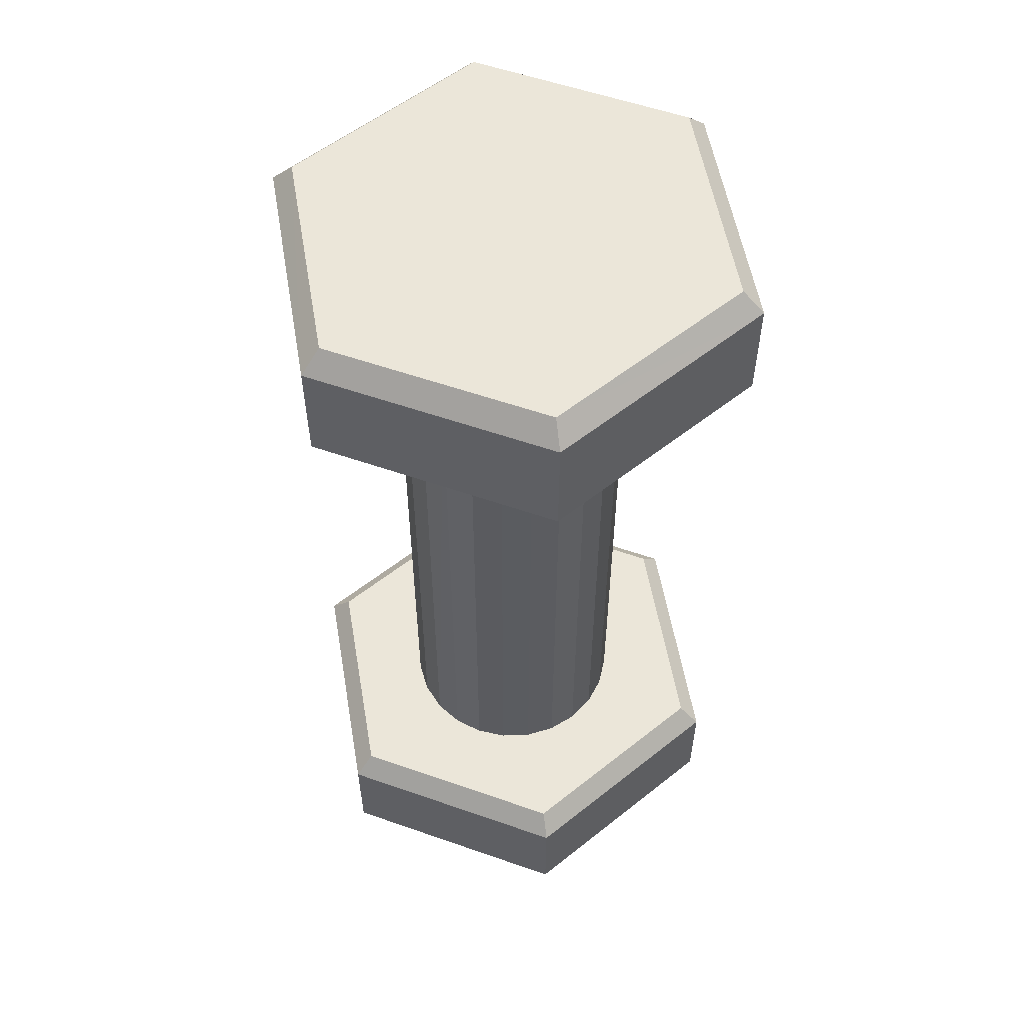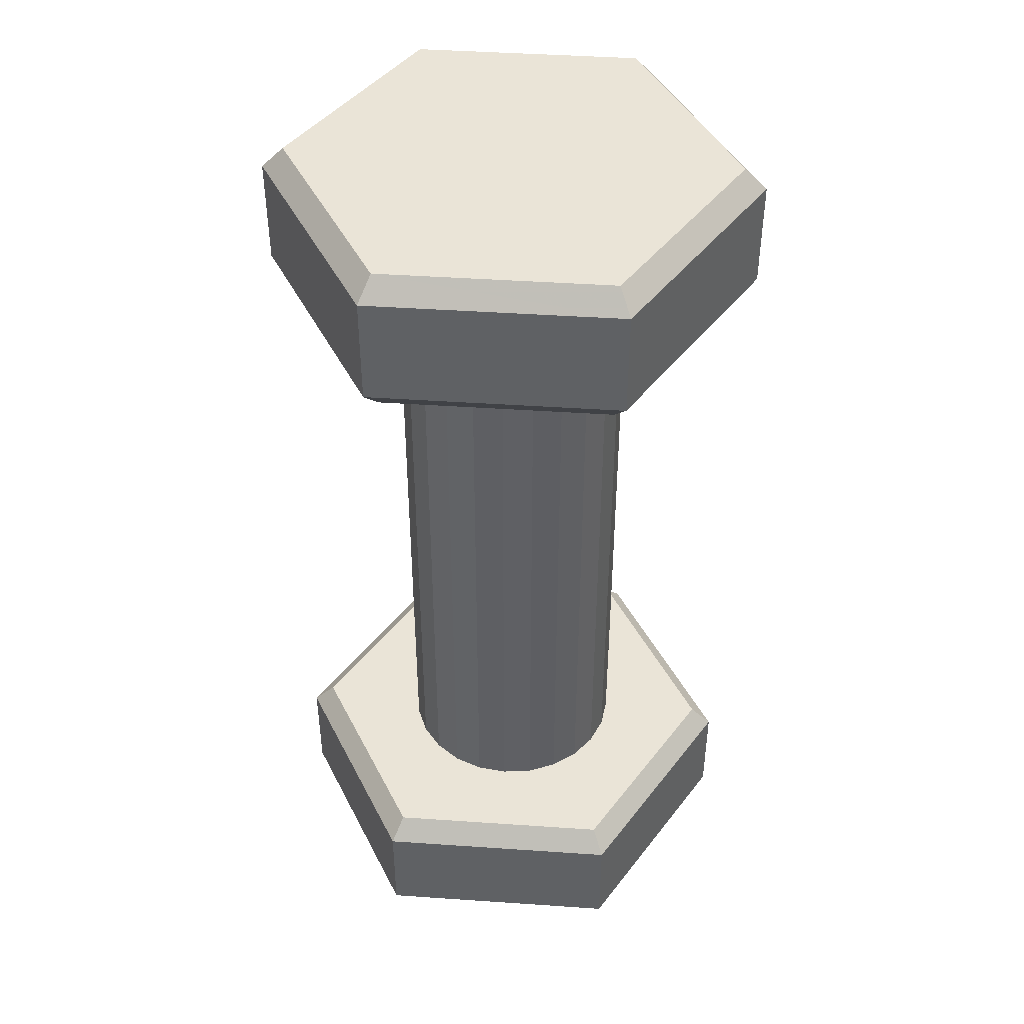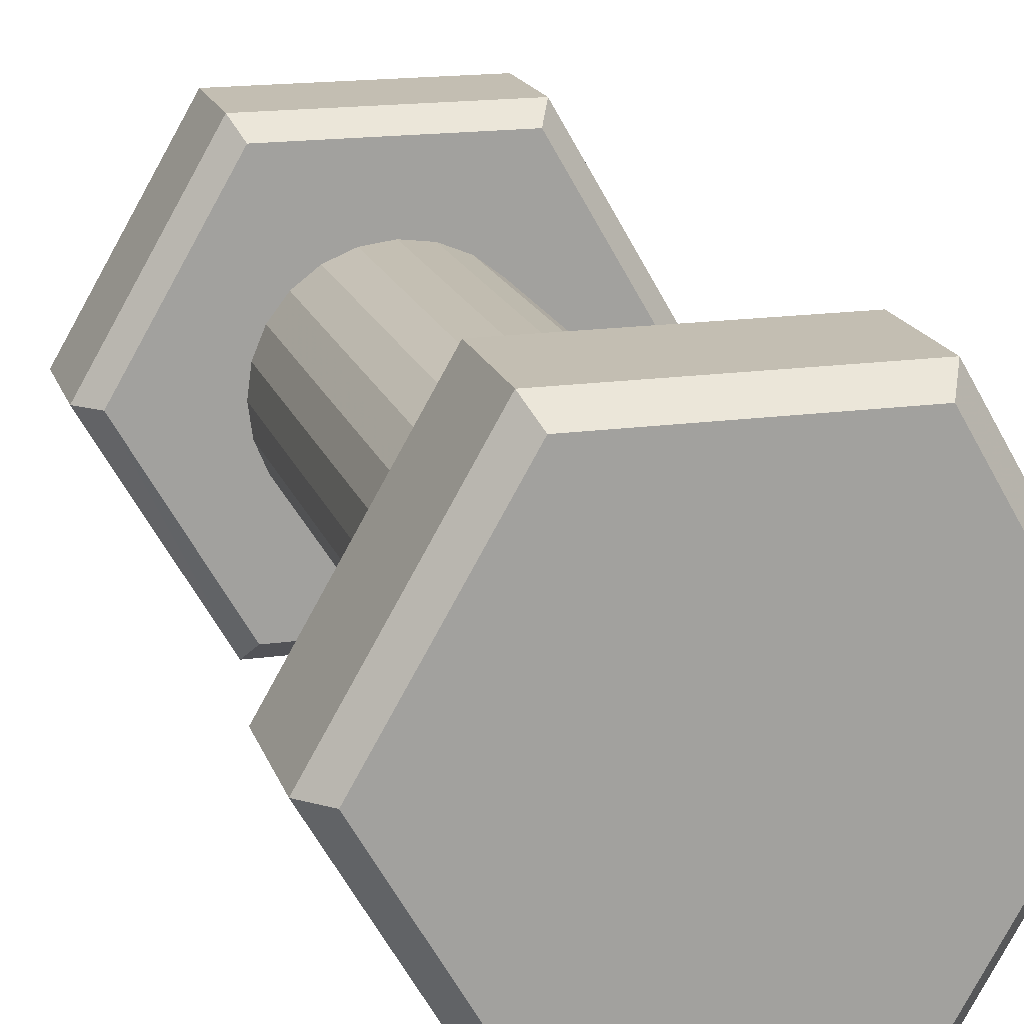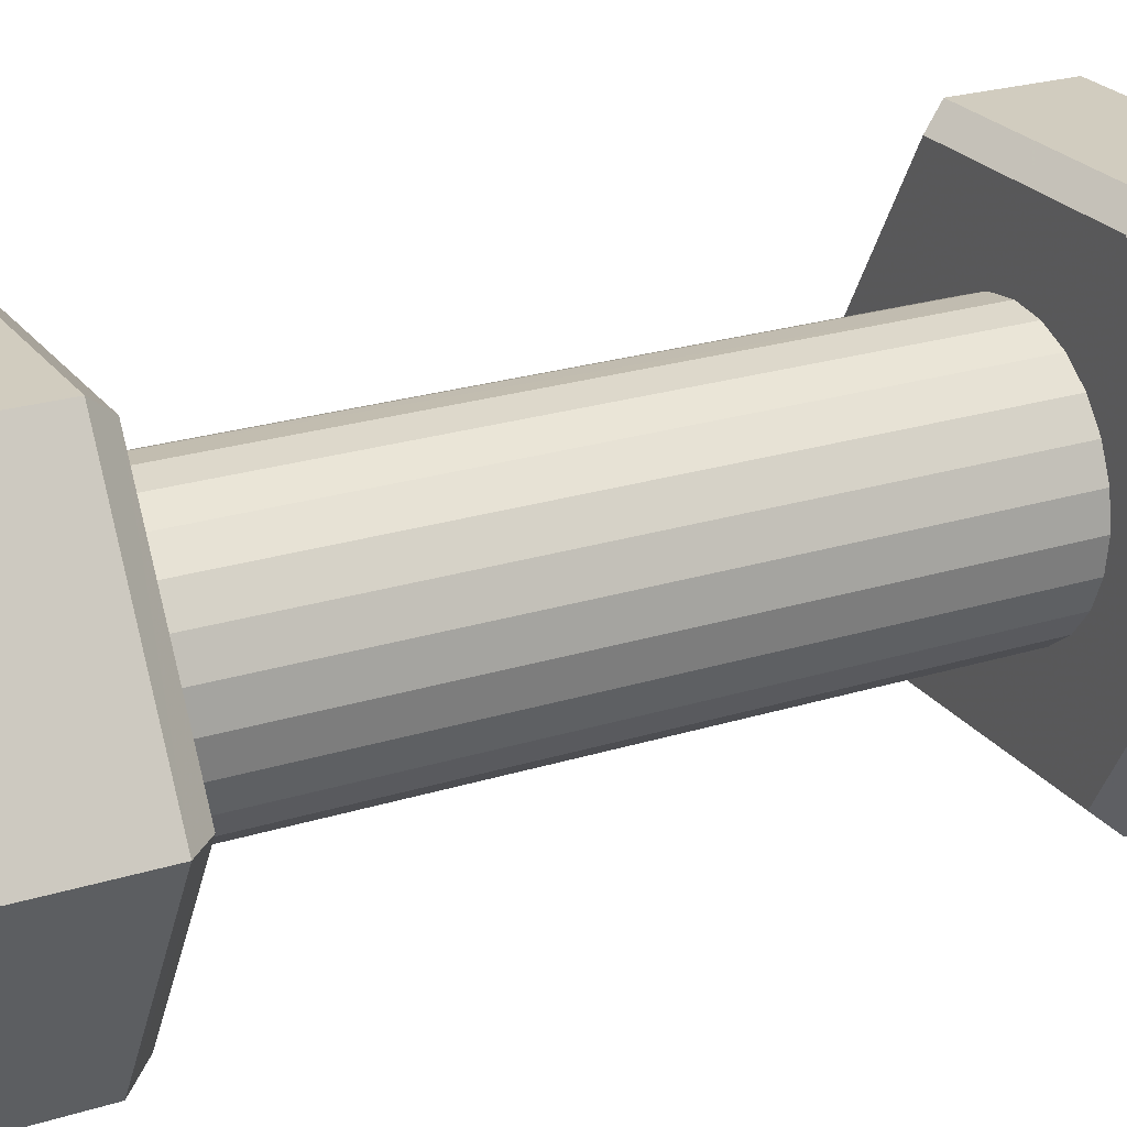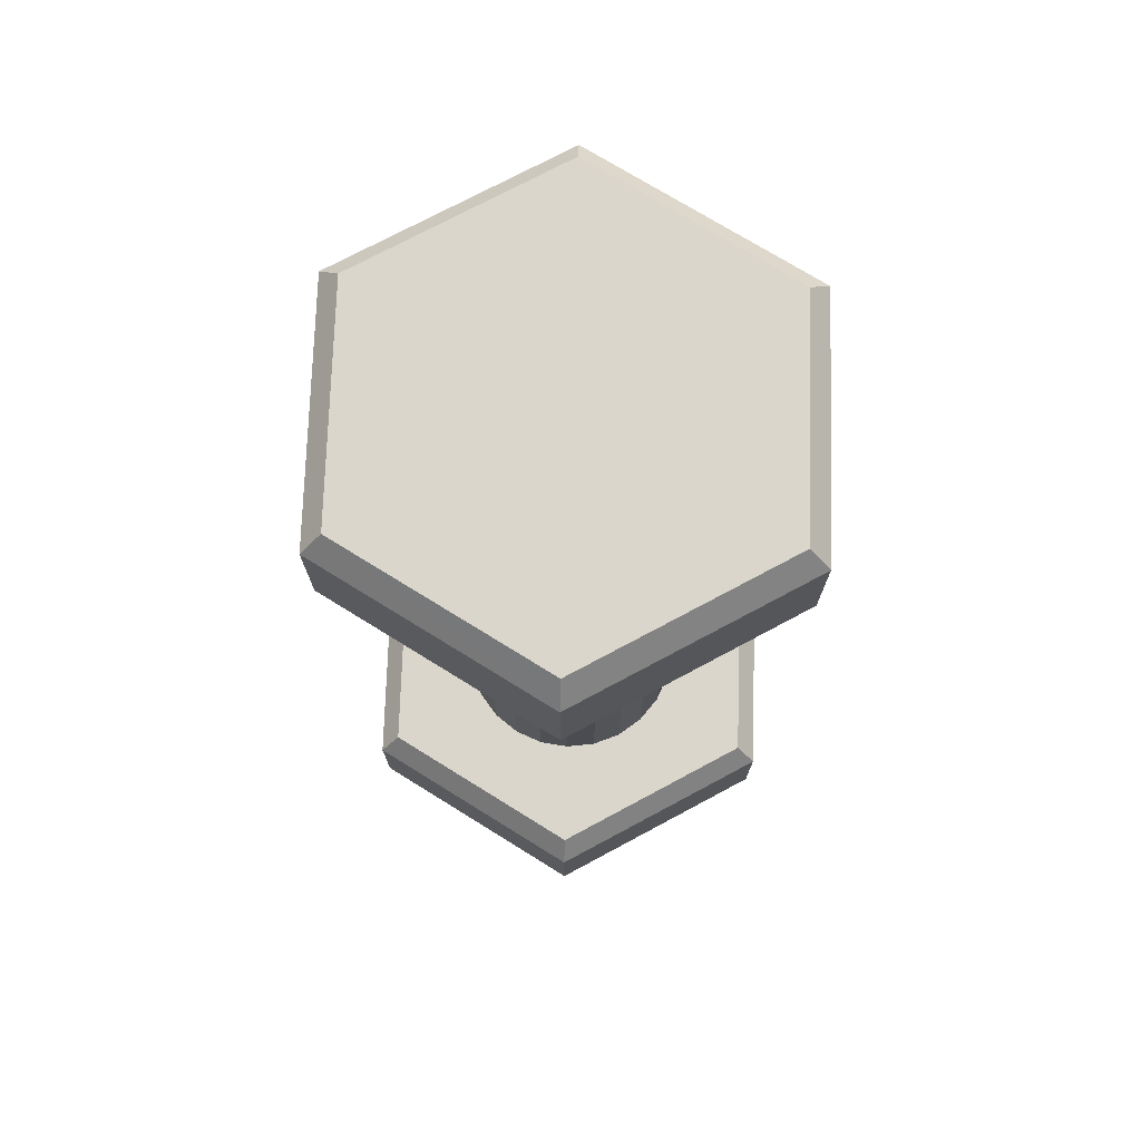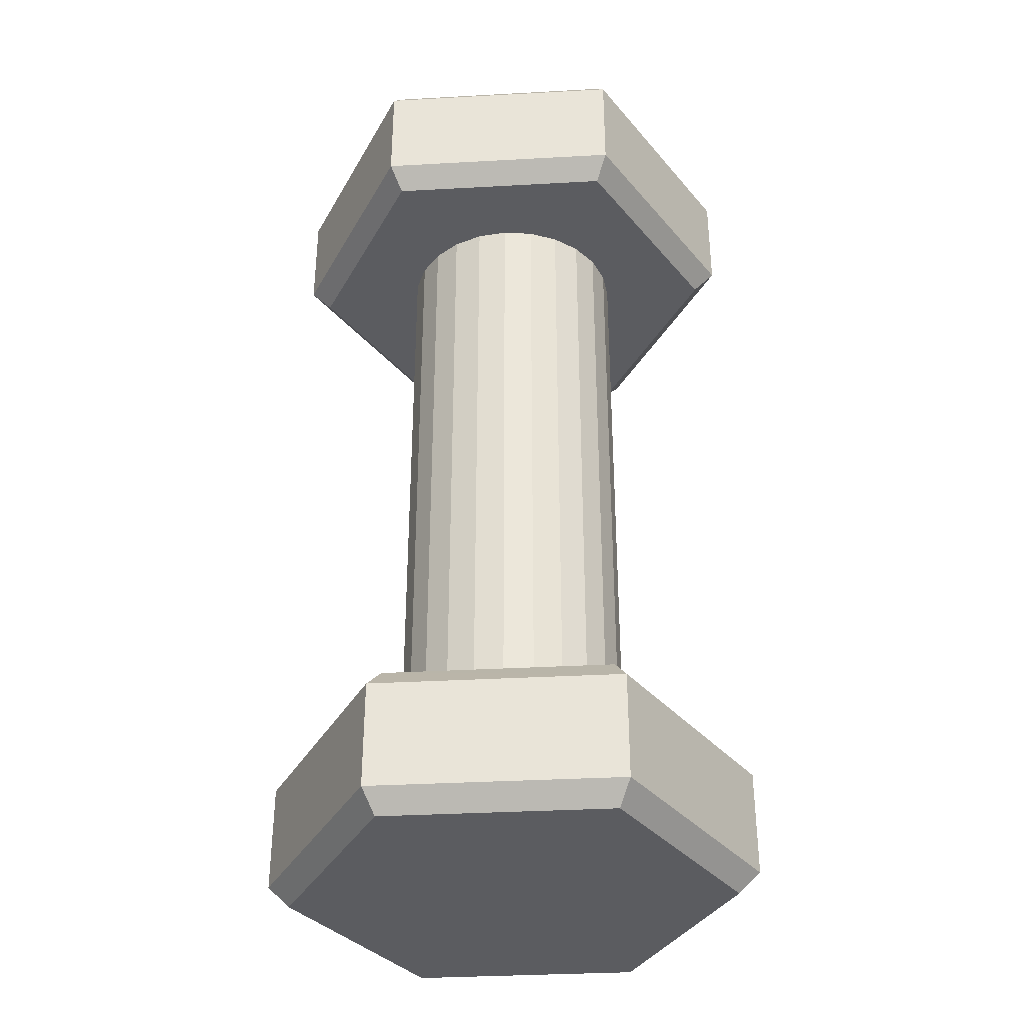
<metadata>
{"format":"obj","ext":"obj","renderer":"f3d","projection":"perspective","resolution":1024,"background":"white","views":[{"elev":55.9,"azim":20.2,"up":"+Y"},{"elev":43.7,"azim":64.6,"up":"+Y"},{"elev":17.4,"azim":164.5,"up":"+Z"},{"elev":24.0,"azim":62.6,"up":"+Z"},{"elev":73.9,"azim":-88.2,"up":"+Y"},{"elev":-35.2,"azim":-55.8,"up":"+Y"}]}
</metadata>
<code>
v 0.003843 -0.0004831 7.824e-07
v 0.001921 -0.0004831 -0.003327
v -0.001921 -0.0004831 -0.003327
v -0.003843 -0.0004831 7.827e-07
v -0.001921 -0.0004831 0.003329
v 0.001921 -0.0004831 0.003329
v 0.00422 -0.0008605 7.824e-07
v 0.00211 -0.0008605 -0.003654
v -0.00211 -0.0008605 -0.003654
v -0.00422 -0.0008605 7.828e-07
v -0.00211 -0.0008605 0.003656
v 0.00211 -0.0008605 0.003656
v 0.00422 -0.002706 7.824e-07
v 0.00211 -0.002706 -0.003654
v -0.00211 -0.002706 -0.003654
v -0.00422 -0.002706 7.828e-07
v -0.00211 -0.002706 0.003656
v 0.00211 -0.002706 0.003656
v 0.003843 -0.003083 7.824e-07
v 0.001921 -0.003083 -0.003327
v -0.001921 -0.003083 -0.003327
v -0.003843 -0.003083 7.827e-07
v -0.001921 -0.003083 0.003329
v 0.001921 -0.003083 0.003329
v 0.003843 -0.01406 2.069e-05
v 0.001921 -0.01406 -0.003307
v -0.001921 -0.01406 -0.003307
v -0.003843 -0.01406 2.069e-05
v -0.001921 -0.01406 0.003349
v 0.001921 -0.01406 0.003349
v 0.00422 -0.01444 2.069e-05
v 0.00211 -0.01444 -0.003634
v -0.00211 -0.01444 -0.003634
v -0.00422 -0.01444 2.069e-05
v -0.00211 -0.01444 0.003676
v 0.00211 -0.01444 0.003676
v 0.00422 -0.01629 2.069e-05
v 0.00211 -0.01629 -0.003634
v -0.00211 -0.01629 -0.003634
v -0.00422 -0.01629 2.069e-05
v -0.00211 -0.01629 0.003676
v 0.00211 -0.01629 0.003676
v 0.003843 -0.01666 2.069e-05
v 0.001921 -0.01666 -0.003307
v -0.001921 -0.01666 -0.003307
v -0.003843 -0.01666 2.069e-05
v -0.001921 -0.01666 0.003349
v 0.001921 -0.01666 0.003349
v 0.002 -0.003083 1.101e-05
v 0.001932 -0.003083 -0.0005066
v 0.001932 -0.01406 -0.0005071
v 0.002 -0.01406 1.05e-05
v 0.001732 -0.003083 -0.000989
v 0.001732 -0.01406 -0.0009895
v 0.001414 -0.003083 -0.001403
v 0.001414 -0.01406 -0.001404
v 0.001 -0.003083 -0.001721
v 0.001 -0.01406 -0.001722
v 0.0005162 -0.003083 -0.001921
v 0.0005177 -0.01406 -0.001921
v 0 -0.003083 -0.001989
v 0 -0.01406 -0.00199
v -0.0005176 -0.003083 -0.001921
v -0.0005176 -0.01406 -0.001921
v -0.001 -0.003083 -0.001721
v -0.001 -0.01406 -0.001722
v -0.001415 -0.003083 -0.001402
v -0.001414 -0.01406 -0.001404
v -0.001732 -0.003083 -0.000989
v -0.001732 -0.01406 -0.0009895
v -0.001932 -0.003083 -0.0005066
v -0.001932 -0.01406 -0.0005071
v -0.002 -0.003083 1.102e-05
v -0.002 -0.01406 1.05e-05
v -0.001931 -0.003083 0.0005304
v -0.001932 -0.01406 0.0005281
v -0.001732 -0.003083 0.001011
v -0.001732 -0.01406 0.00101
v -0.001414 -0.003083 0.001425
v -0.001414 -0.01406 0.001425
v -0.001 -0.003083 0.001743
v -0.001 -0.01406 0.001743
v -0.0005161 -0.01406 0.001943
v -0.0005176 -0.003083 0.001943
v 0 -0.003083 0.002011
v 0 -0.01406 0.00201
v 0.0005176 -0.003083 0.001943
v 0.0005177 -0.01406 0.001942
v 0.001 -0.003083 0.001743
v 0.001 -0.01406 0.001743
v 0.001414 -0.003083 0.001425
v 0.001414 -0.01406 0.001425
v 0.001732 -0.003083 0.001011
v 0.001732 -0.01406 0.00101
v 0.001932 -0.003083 0.0005287
v 0.001932 -0.01406 0.0005281
f 8 2 1
f 1 7 8
f 9 3 2
f 2 8 9
f 10 4 3
f 3 9 10
f 11 5 4
f 4 10 11
f 12 6 5
f 5 11 12
f 7 1 6
f 6 12 7
f 14 8 7
f 7 13 14
f 15 9 8
f 8 14 15
f 16 10 9
f 9 15 16
f 17 11 10
f 10 16 17
f 18 12 11
f 11 17 18
f 13 7 12
f 12 18 13
f 20 14 13
f 13 19 20
f 21 15 14
f 14 20 21
f 22 16 15
f 15 21 22
f 23 17 16
f 16 22 23
f 24 18 17
f 17 23 24
f 19 13 18
f 18 24 19
f 3 4 5
f 5 6 1
f 3 5 1
f 2 3 1
f 32 26 25
f 25 31 32
f 33 27 26
f 26 32 33
f 34 28 27
f 27 33 34
f 35 29 28
f 28 34 35
f 36 30 29
f 29 35 36
f 31 25 30
f 30 36 31
f 38 32 31
f 31 37 38
f 39 33 32
f 32 38 39
f 40 34 33
f 33 39 40
f 41 35 34
f 34 40 41
f 42 36 35
f 35 41 42
f 37 31 36
f 36 42 37
f 44 38 37
f 37 43 44
f 45 39 38
f 38 44 45
f 46 40 39
f 39 45 46
f 47 41 40
f 40 46 47
f 48 42 41
f 41 47 48
f 43 37 42
f 42 48 43
f 48 47 46
f 46 45 44
f 48 46 44
f 43 48 44
f 52 96 30
f 52 30 25
f 51 52 25
f 51 25 26
f 54 51 26
f 56 54 26
f 58 56 26
f 58 26 27
f 60 58 27
f 62 60 27
f 64 62 27
f 66 64 27
f 66 27 28
f 68 66 28
f 70 68 28
f 72 70 28
f 74 72 28
f 74 28 29
f 76 74 29
f 78 76 29
f 80 78 29
f 82 80 29
f 82 29 30
f 83 82 30
f 30 96 94
f 30 94 92
f 30 92 90
f 30 90 88
f 30 88 86
f 83 30 86
f 93 95 24
f 91 93 24
f 89 91 24
f 87 89 24
f 85 87 24
f 84 85 24
f 81 84 24
f 81 24 23
f 79 81 23
f 77 79 23
f 75 77 23
f 73 75 23
f 73 23 22
f 71 73 22
f 69 71 22
f 67 69 22
f 65 67 22
f 65 22 21
f 63 65 21
f 61 63 21
f 59 61 21
f 57 59 21
f 57 21 20
f 55 57 20
f 53 55 20
f 50 53 20
f 50 20 19
f 49 50 19
f 49 19 24
f 49 24 95
f 50 49 52
f 52 51 50
f 55 53 54
f 54 56 55
f 59 57 58
f 58 60 59
f 63 61 62
f 62 64 63
f 67 65 66
f 66 68 67
f 71 69 70
f 70 72 71
f 75 73 74
f 74 76 75
f 79 77 78
f 78 80 79
f 84 81 82
f 82 83 84
f 87 85 86
f 86 88 87
f 91 89 90
f 90 92 91
f 95 93 94
f 94 96 95
f 49 95 96
f 96 52 49
f 51 54 53
f 53 50 51
f 56 58 57
f 57 55 56
f 60 62 61
f 61 59 60
f 64 66 65
f 65 63 64
f 68 70 69
f 69 67 68
f 72 74 73
f 73 71 72
f 76 78 77
f 77 75 76
f 80 82 81
f 81 79 80
f 83 86 85
f 85 84 83
f 88 90 89
f 89 87 88
f 92 94 93
f 93 91 92

</code>
